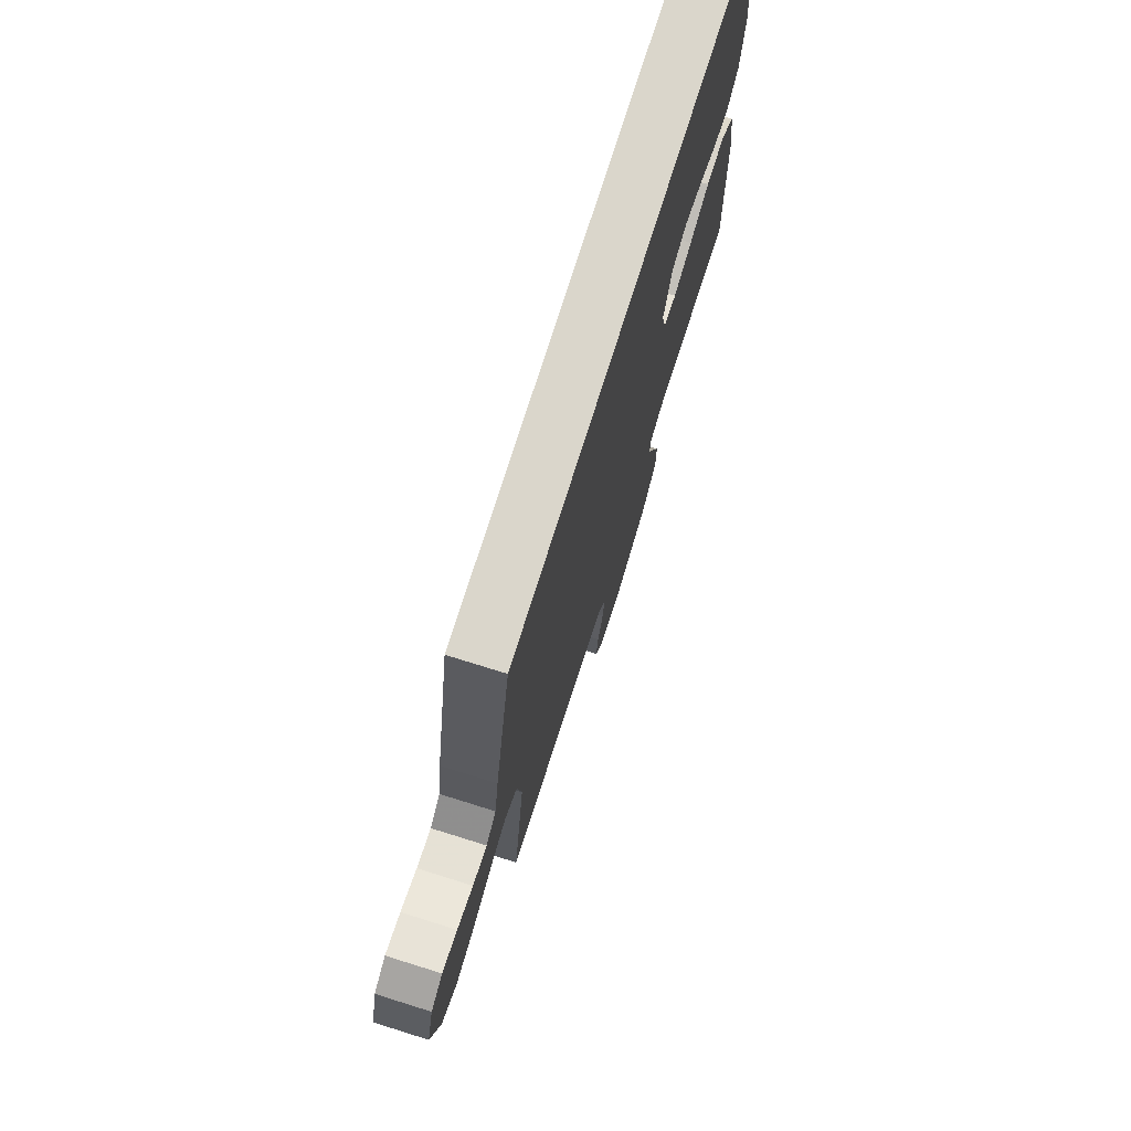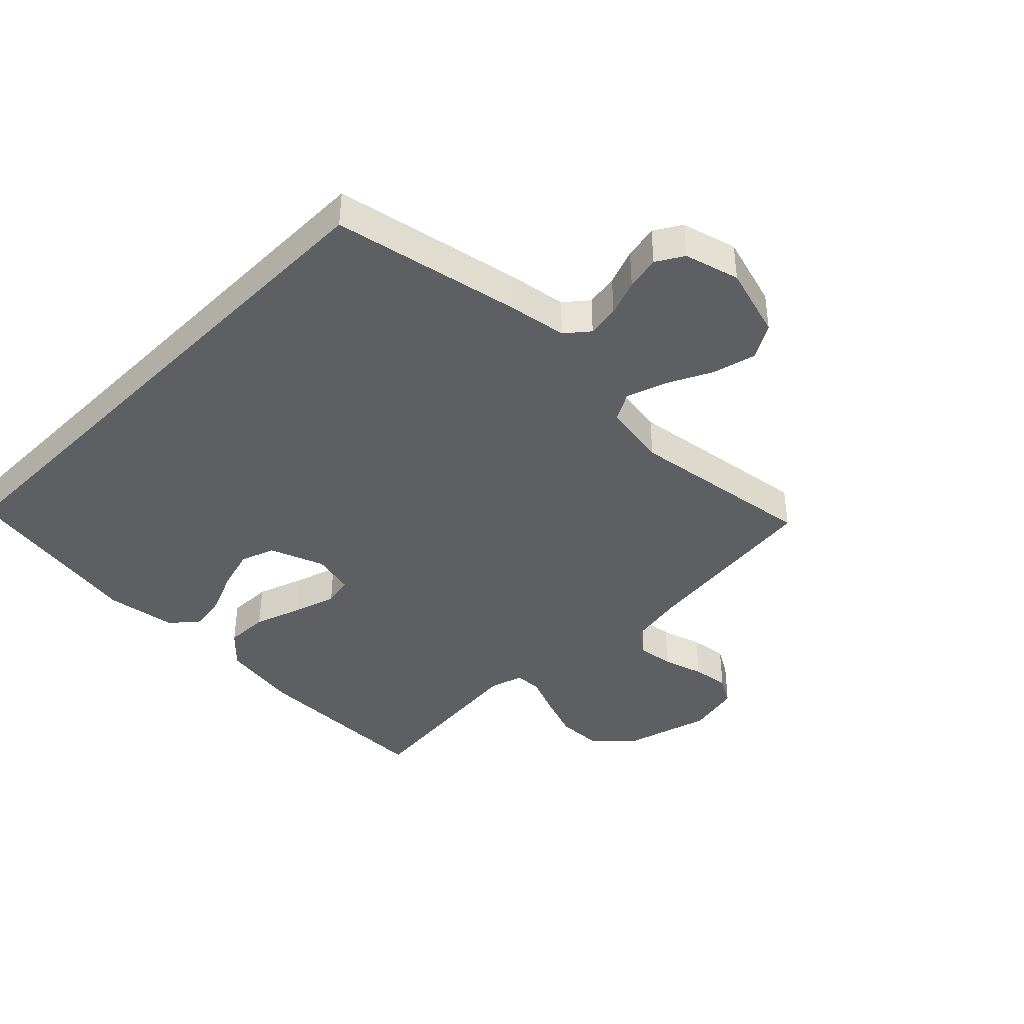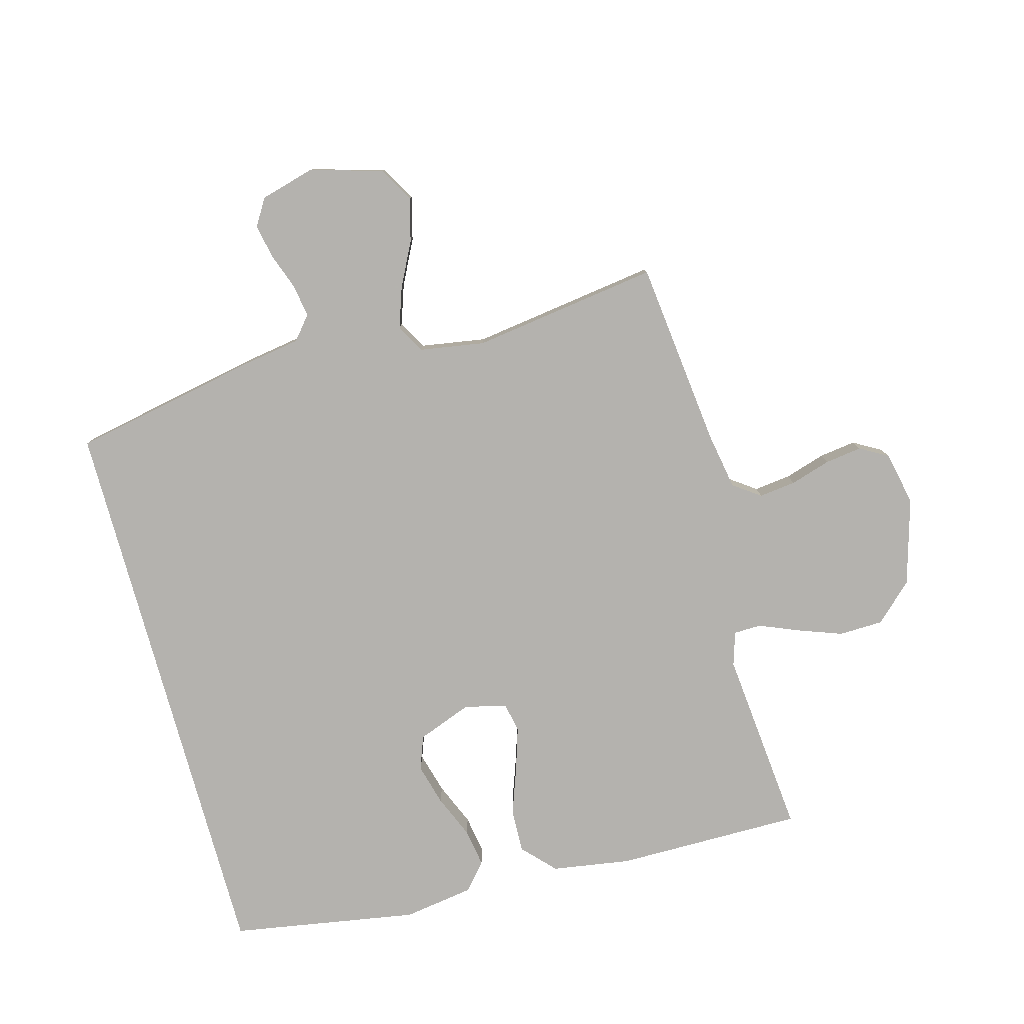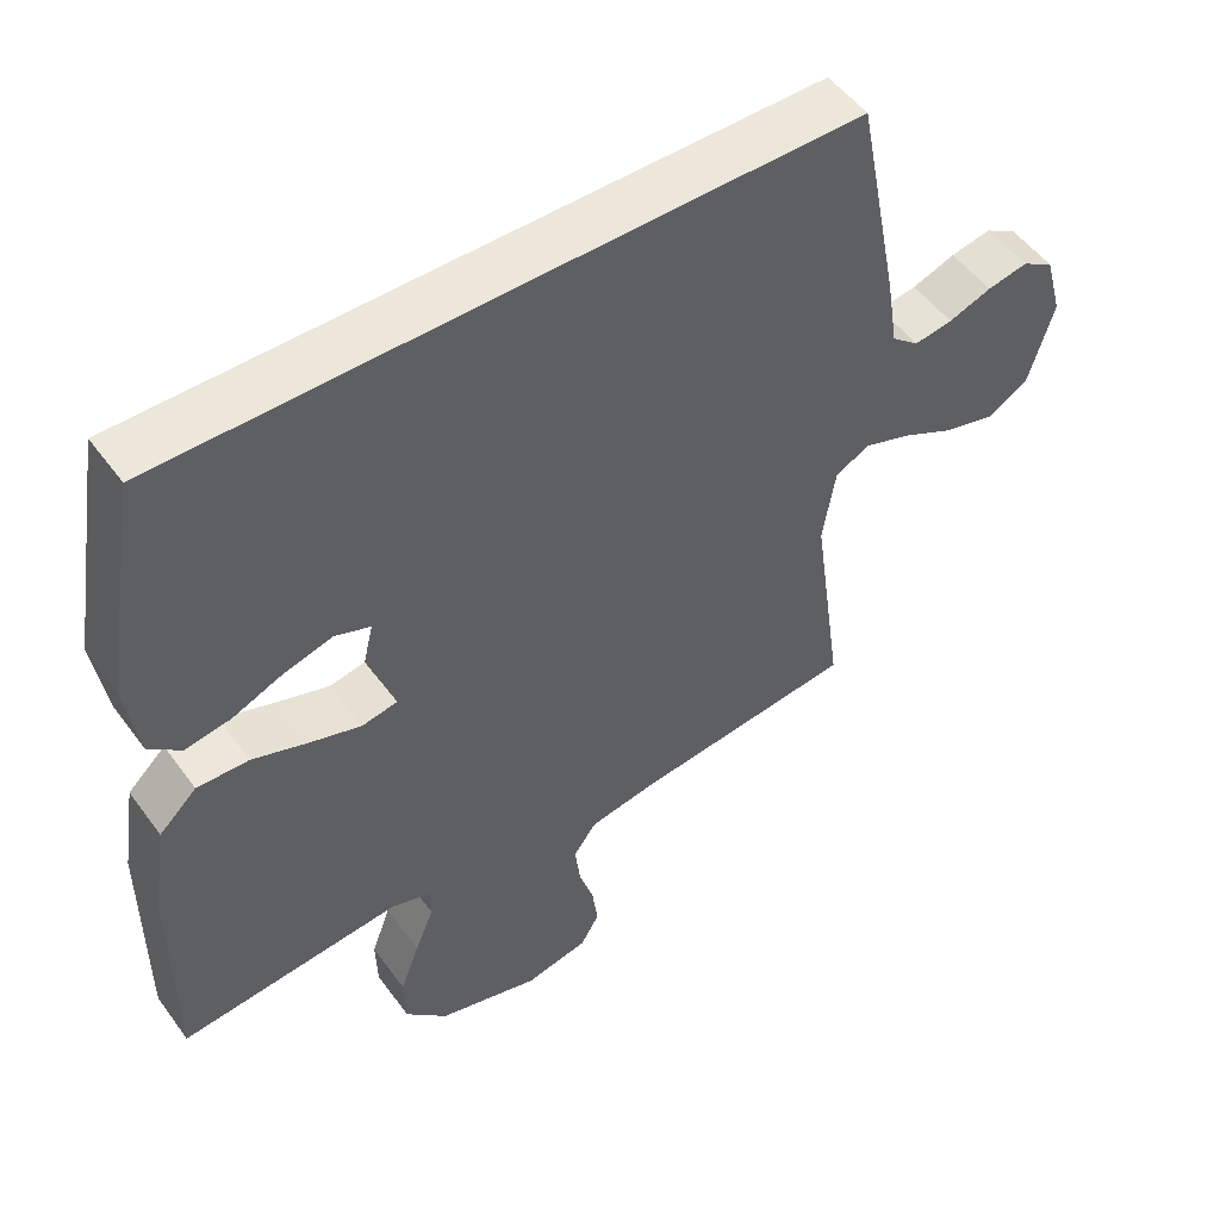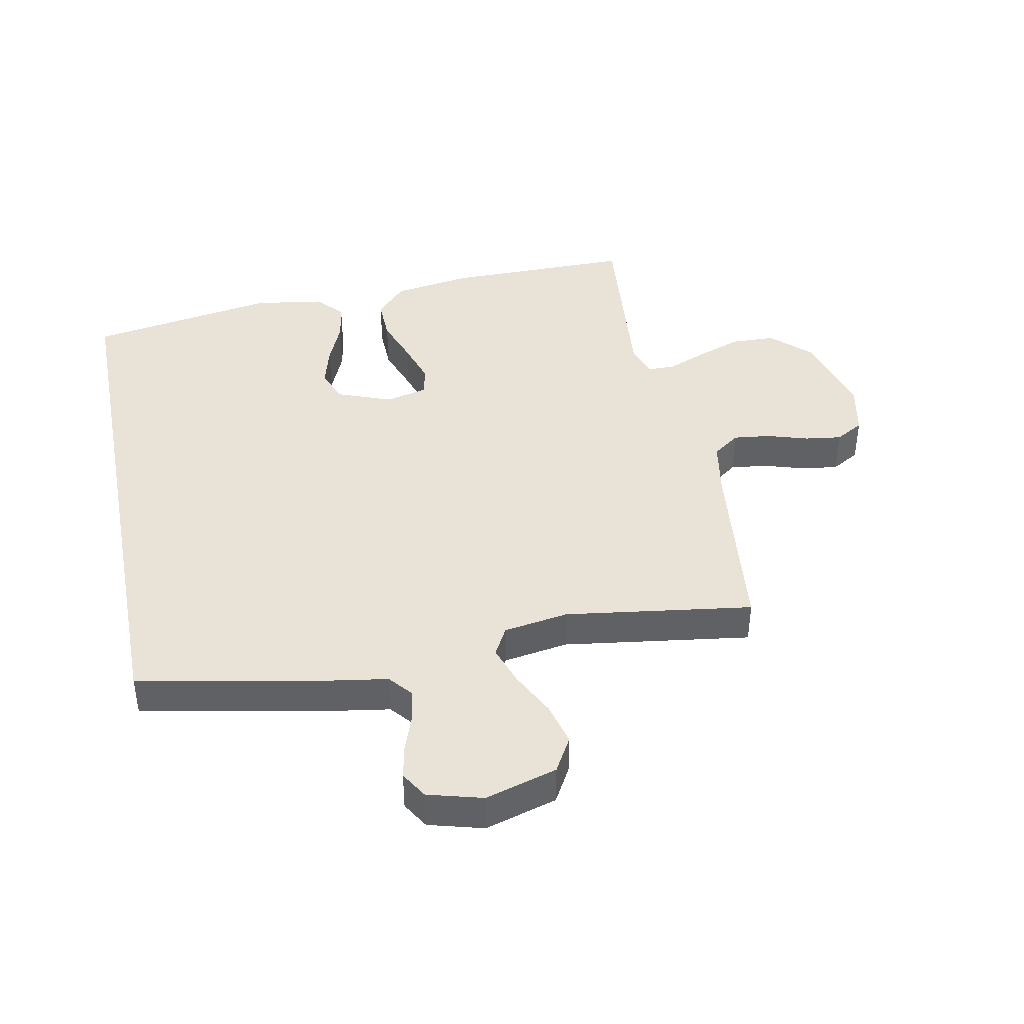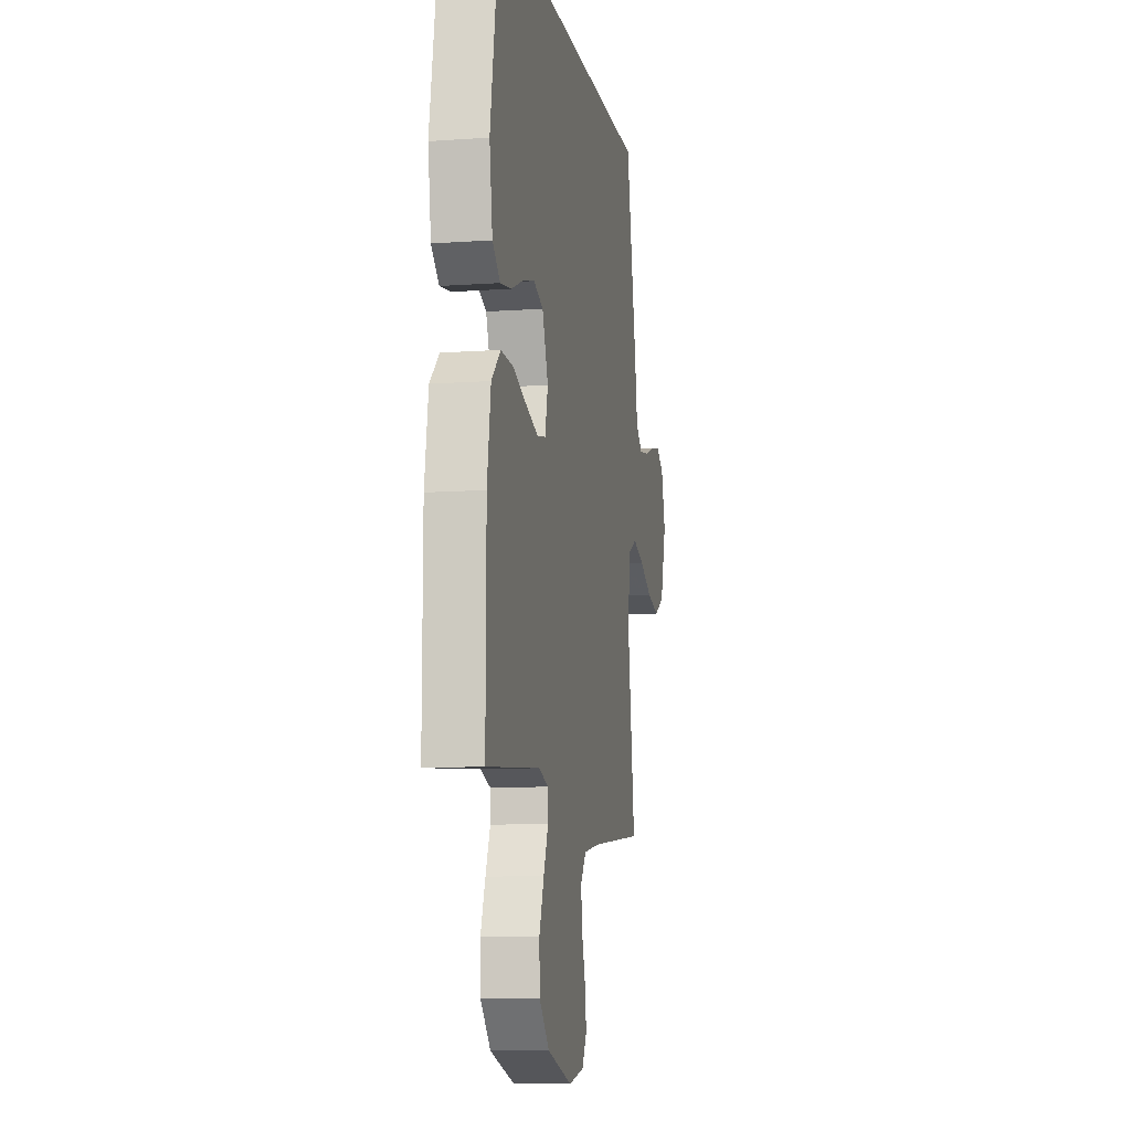
<metadata>
{"format":"obj","ext":"obj","renderer":"f3d","projection":"perspective","resolution":1024,"background":"white","views":[{"elev":74.0,"azim":107.4,"up":"+Z"},{"elev":-40.6,"azim":45.4,"up":"+Y"},{"elev":-79.8,"azim":105.4,"up":"+Y"},{"elev":51.6,"azim":-35.1,"up":"+Z"},{"elev":41.8,"azim":78.9,"up":"+Y"},{"elev":-9.9,"azim":-79.5,"up":"+Z"}]}
</metadata>
<code>
v 0.5 0.07 -0.5
v 0.2 0.07 -0.533
v 0.108 0.07 -0.549
v 0.077 0.07 -0.592
v 0.084 0.07 -0.651
v 0.104 0.07 -0.716
v 0.112 0.07 -0.775
v 0.086 0.07 -0.82
v 0 0.07 -0.838
v -0.138 0.07 -0.798
v -0.195 0.07 -0.738
v -0.197 0.07 -0.667
v -0.171 0.07 -0.596
v -0.145 0.07 -0.533
v -0.146 0.07 -0.489
v -0.2 0.07 -0.472
v -0.5 0.07 -0.5
v -0.499 0.07 -0.2
v -0.479 0.07 -0.074
v -0.428 0.07 -0.026
v -0.358 0.07 -0.028
v -0.283 0.07 -0.055
v -0.214 0.07 -0.077
v -0.166 0.07 -0.068
v -0.15 0.07 0
v -0.183 0.07 0.087
v -0.237 0.07 0.107
v -0.303 0.07 0.089
v -0.372 0.07 0.06
v -0.433 0.07 0.05
v -0.476 0.07 0.087
v -0.493 0.07 0.2
v -0.442 0.07 0.5
v 0.472 0.07 0.5
v 0.531 0.07 0.2
v 0.546 0.07 0.105
v 0.583 0.07 0.074
v 0.635 0.07 0.082
v 0.693 0.07 0.103
v 0.748 0.07 0.114
v 0.791 0.07 0.088
v 0.815 0.07 0
v 0.781 0.07 -0.115
v 0.725 0.07 -0.147
v 0.656 0.07 -0.129
v 0.585 0.07 -0.093
v 0.521 0.07 -0.071
v 0.475 0.07 -0.096
v 0.458 0.07 -0.2
v 0.5 0 -0.5
v 0.2 0 -0.533
v 0.108 0 -0.549
v 0.077 0 -0.592
v 0.084 0 -0.651
v 0.104 0 -0.716
v 0.112 0 -0.775
v 0.086 0 -0.82
v 0 0 -0.838
v -0.138 0 -0.798
v -0.195 0 -0.738
v -0.197 0 -0.667
v -0.171 0 -0.596
v -0.145 0 -0.533
v -0.146 0 -0.489
v -0.2 0 -0.472
v -0.5 0 -0.5
v -0.499 0 -0.2
v -0.479 0 -0.074
v -0.428 0 -0.026
v -0.358 0 -0.028
v -0.283 0 -0.055
v -0.214 0 -0.077
v -0.166 0 -0.068
v -0.15 0 0
v -0.183 0 0.087
v -0.237 0 0.107
v -0.303 0 0.089
v -0.372 0 0.06
v -0.433 0 0.05
v -0.476 0 0.087
v -0.493 0 0.2
v -0.442 0 0.5
v 0.472 0 0.5
v 0.531 0 0.2
v 0.546 0 0.105
v 0.583 0 0.074
v 0.635 0 0.082
v 0.693 0 0.103
v 0.748 0 0.114
v 0.791 0 0.088
v 0.815 0 0
v 0.781 0 -0.115
v 0.725 0 -0.147
v 0.656 0 -0.129
v 0.585 0 -0.093
v 0.521 0 -0.071
v 0.475 0 -0.096
v 0.458 0 -0.2
f 43 44 45 46
f 43 46 47
f 42 43 47
f 41 42 47
f 38 39 40 41
f 37 38 41 47
f 36 37 47 48
f 34 35 36 48
f 28 29 30 31
f 27 28 31 32
f 19 20 21 22
f 19 22 23
f 16 17 18 19
f 15 16 19 23
f 11 12 13 14
f 9 10 11 14
f 9 14 15
f 5 6 7 8
f 4 5 8 9
f 49 1 2
f 49 2 3
f 48 49 3
f 34 48 3
f 27 32 33 34
f 26 27 34
f 25 26 34 3
f 24 25 3 4
f 15 23 24
f 4 9 15 24
f 95 94 93 92
f 96 95 92
f 96 92 91
f 96 91 90
f 90 89 88 87
f 96 90 87 86
f 97 96 86 85
f 97 85 84 83
f 80 79 78 77
f 81 80 77 76
f 71 70 69 68
f 72 71 68
f 68 67 66 65
f 72 68 65 64
f 63 62 61 60
f 63 60 59 58
f 64 63 58
f 57 56 55 54
f 58 57 54 53
f 51 50 98
f 52 51 98
f 52 98 97
f 52 97 83
f 83 82 81 76
f 83 76 75
f 52 83 75 74
f 53 52 74 73
f 73 72 64
f 73 64 58 53
f 1 50 51 2
f 2 51 52 3
f 3 52 53 4
f 4 53 54 5
f 5 54 55 6
f 6 55 56 7
f 7 56 57 8
f 8 57 58 9
f 9 58 59 10
f 10 59 60 11
f 11 60 61 12
f 12 61 62 13
f 13 62 63 14
f 14 63 64 15
f 15 64 65 16
f 16 65 66 17
f 17 66 67 18
f 18 67 68 19
f 19 68 69 20
f 20 69 70 21
f 21 70 71 22
f 22 71 72 23
f 23 72 73 24
f 24 73 74 25
f 25 74 75 26
f 26 75 76 27
f 27 76 77 28
f 28 77 78 29
f 29 78 79 30
f 30 79 80 31
f 31 80 81 32
f 32 81 82 33
f 33 82 83 34
f 34 83 84 35
f 35 84 85 36
f 36 85 86 37
f 37 86 87 38
f 38 87 88 39
f 39 88 89 40
f 40 89 90 41
f 41 90 91 42
f 42 91 92 43
f 43 92 93 44
f 44 93 94 45
f 45 94 95 46
f 46 95 96 47
f 47 96 97 48
f 48 97 98 49
f 49 98 50 1

</code>
